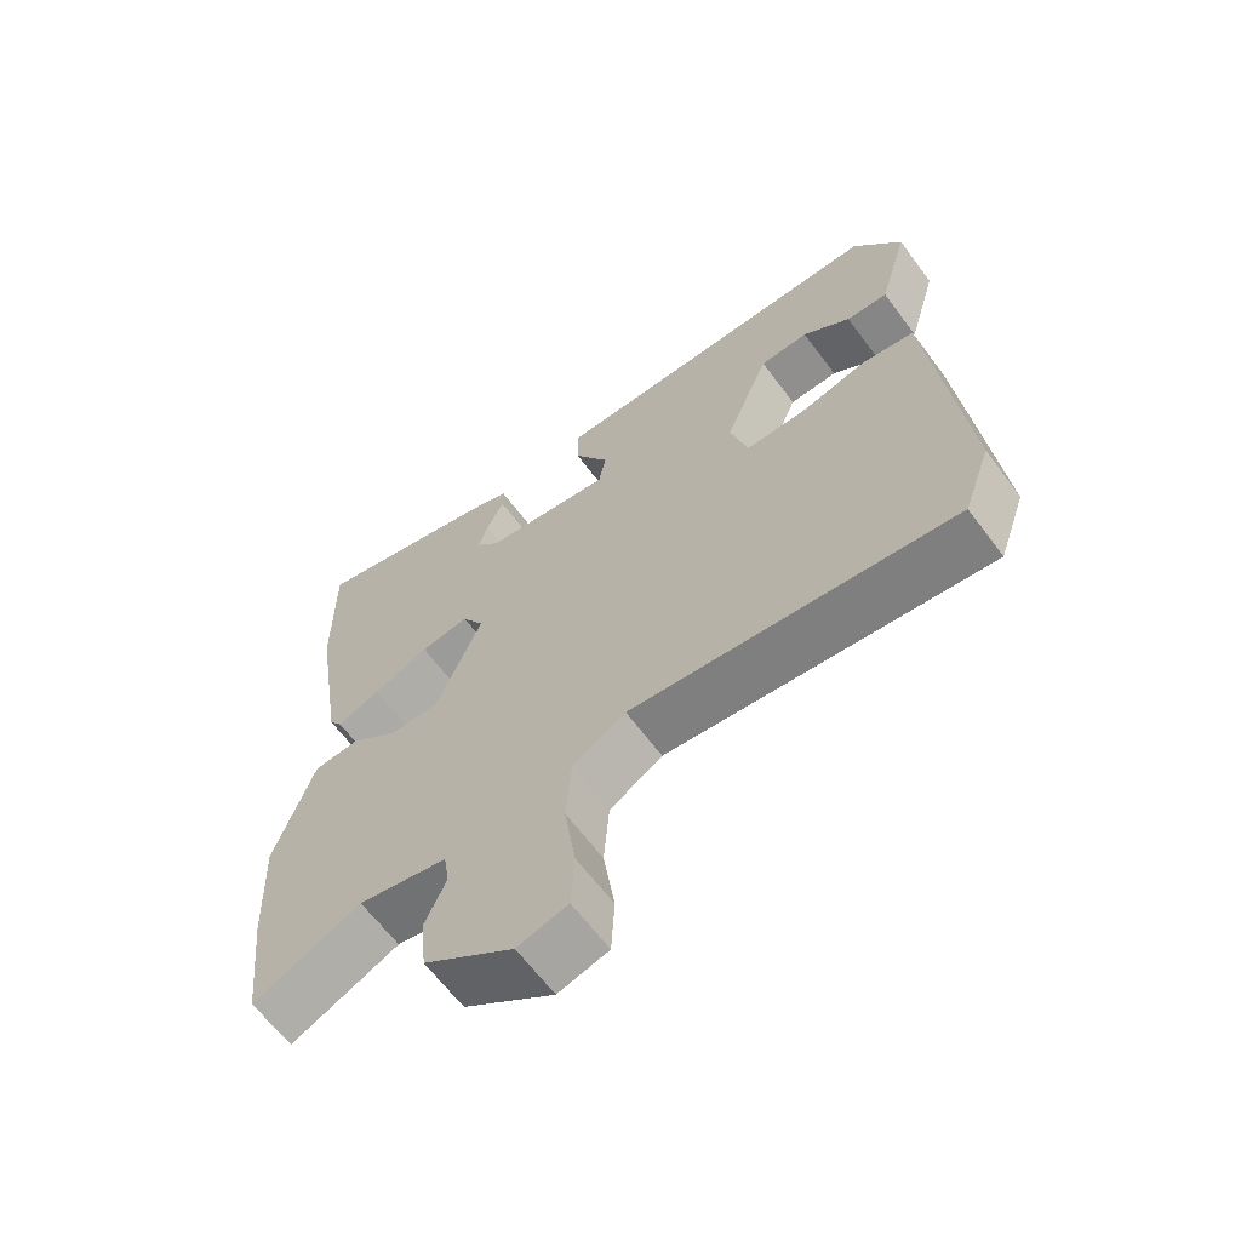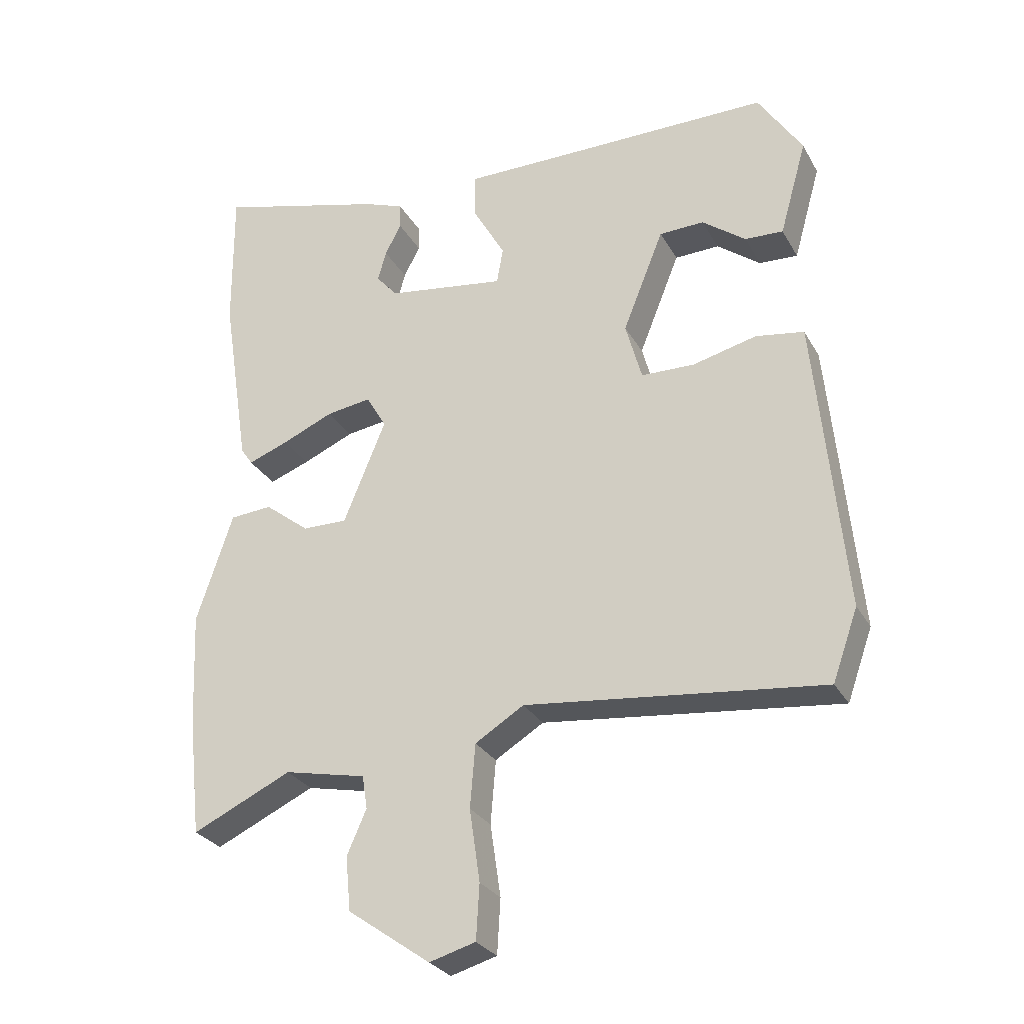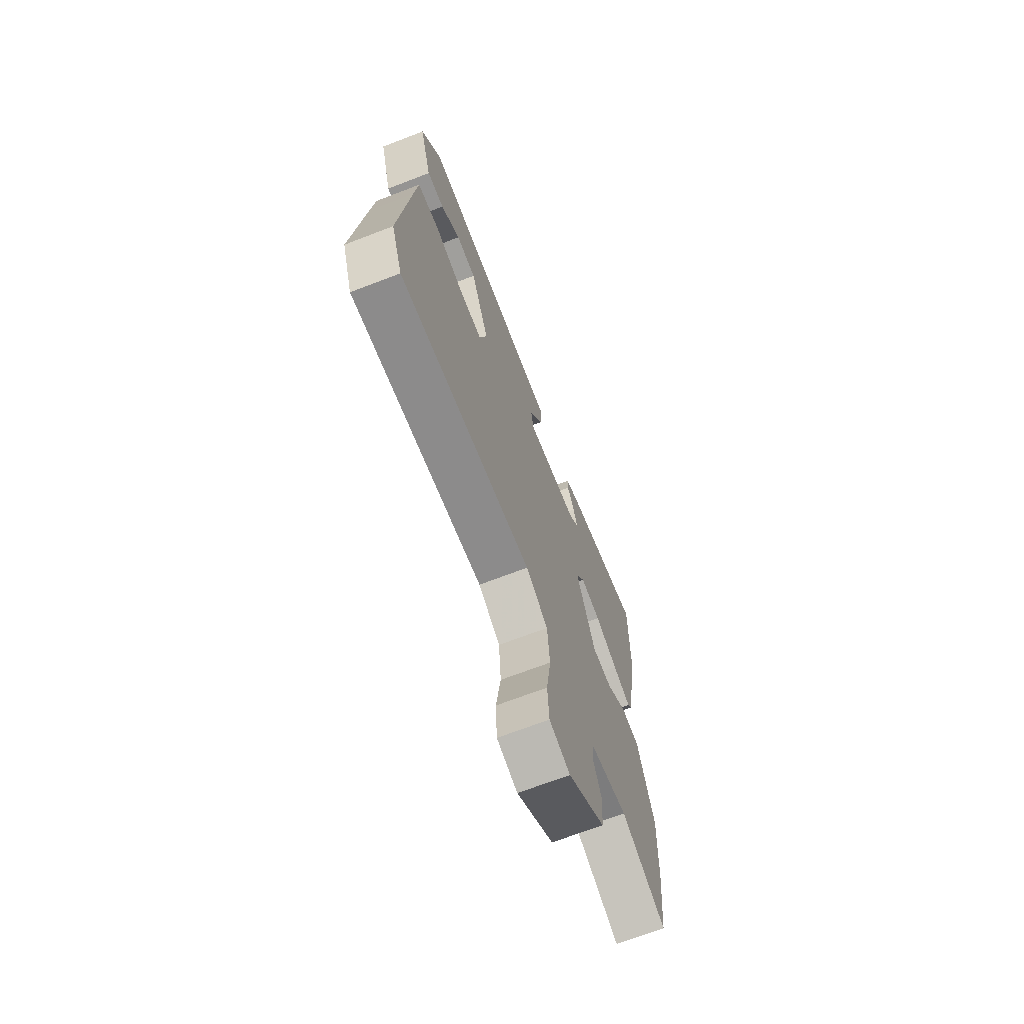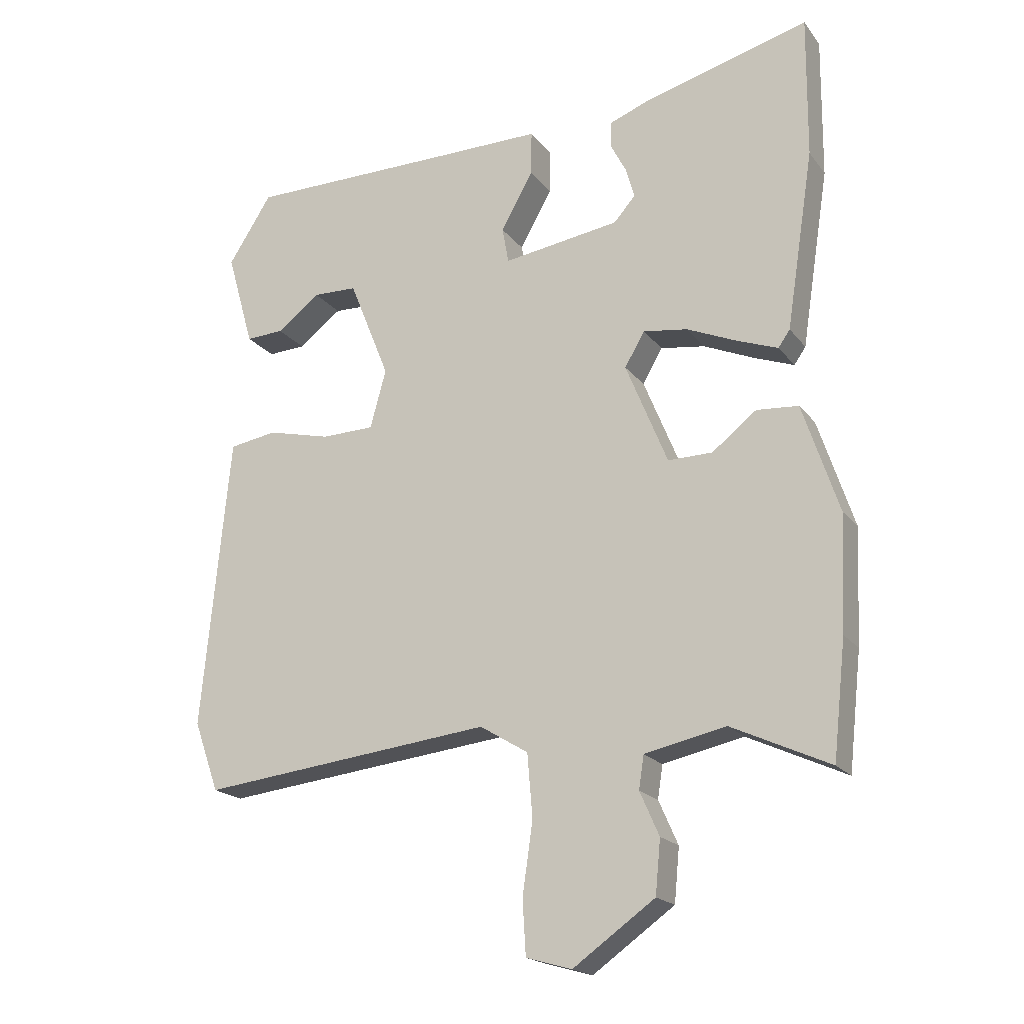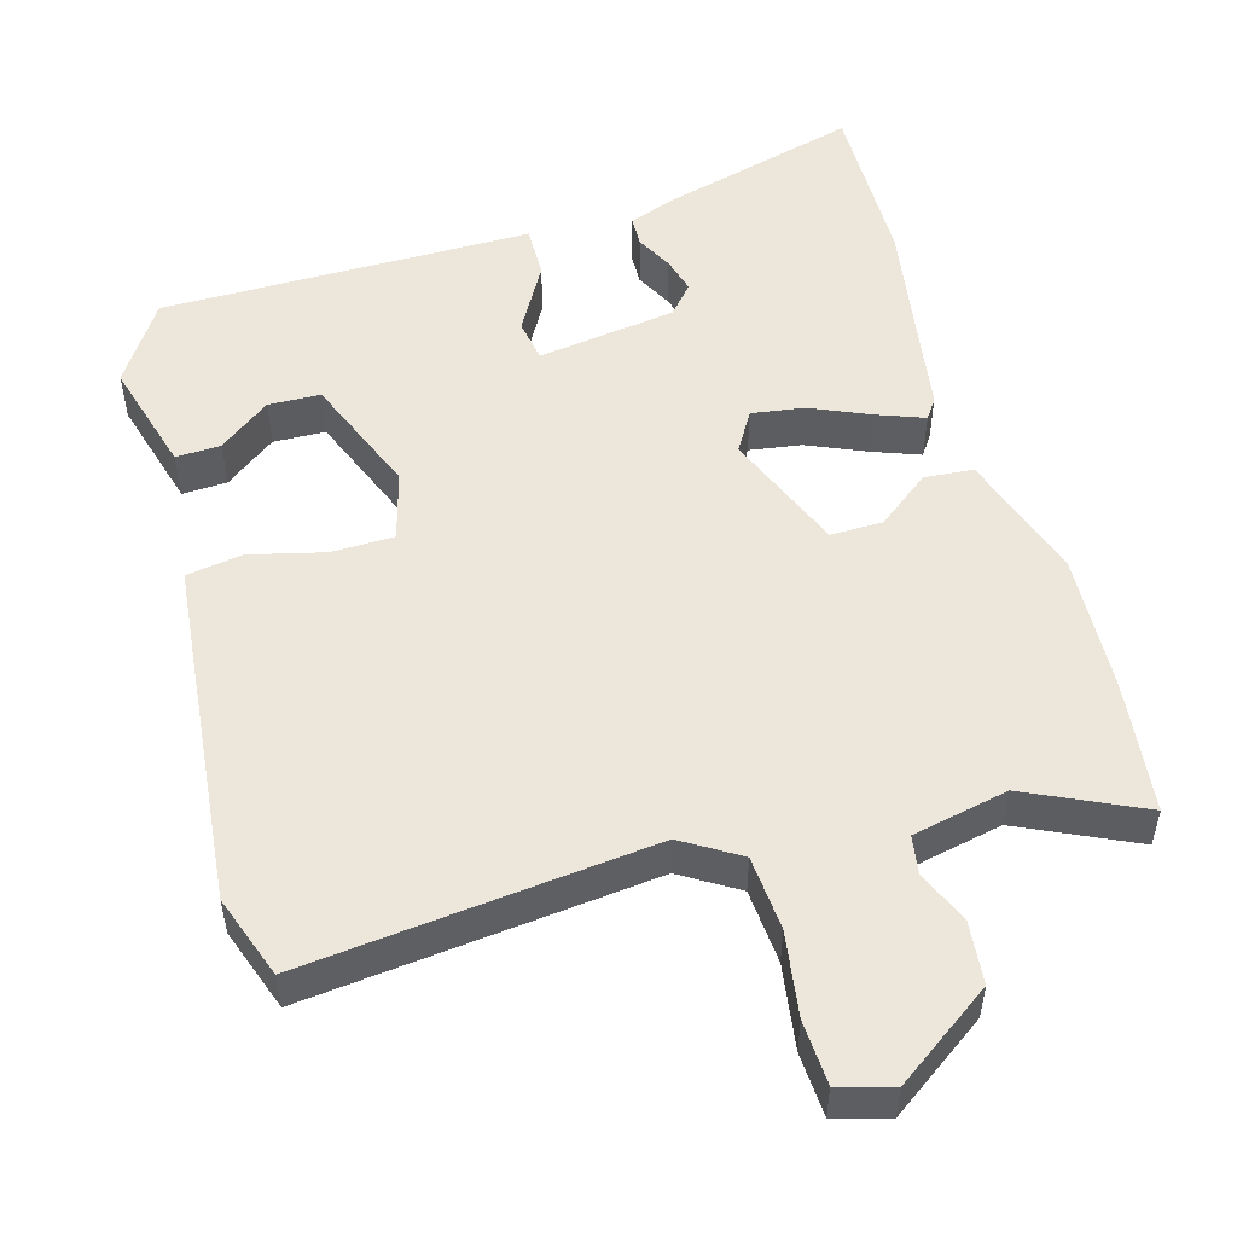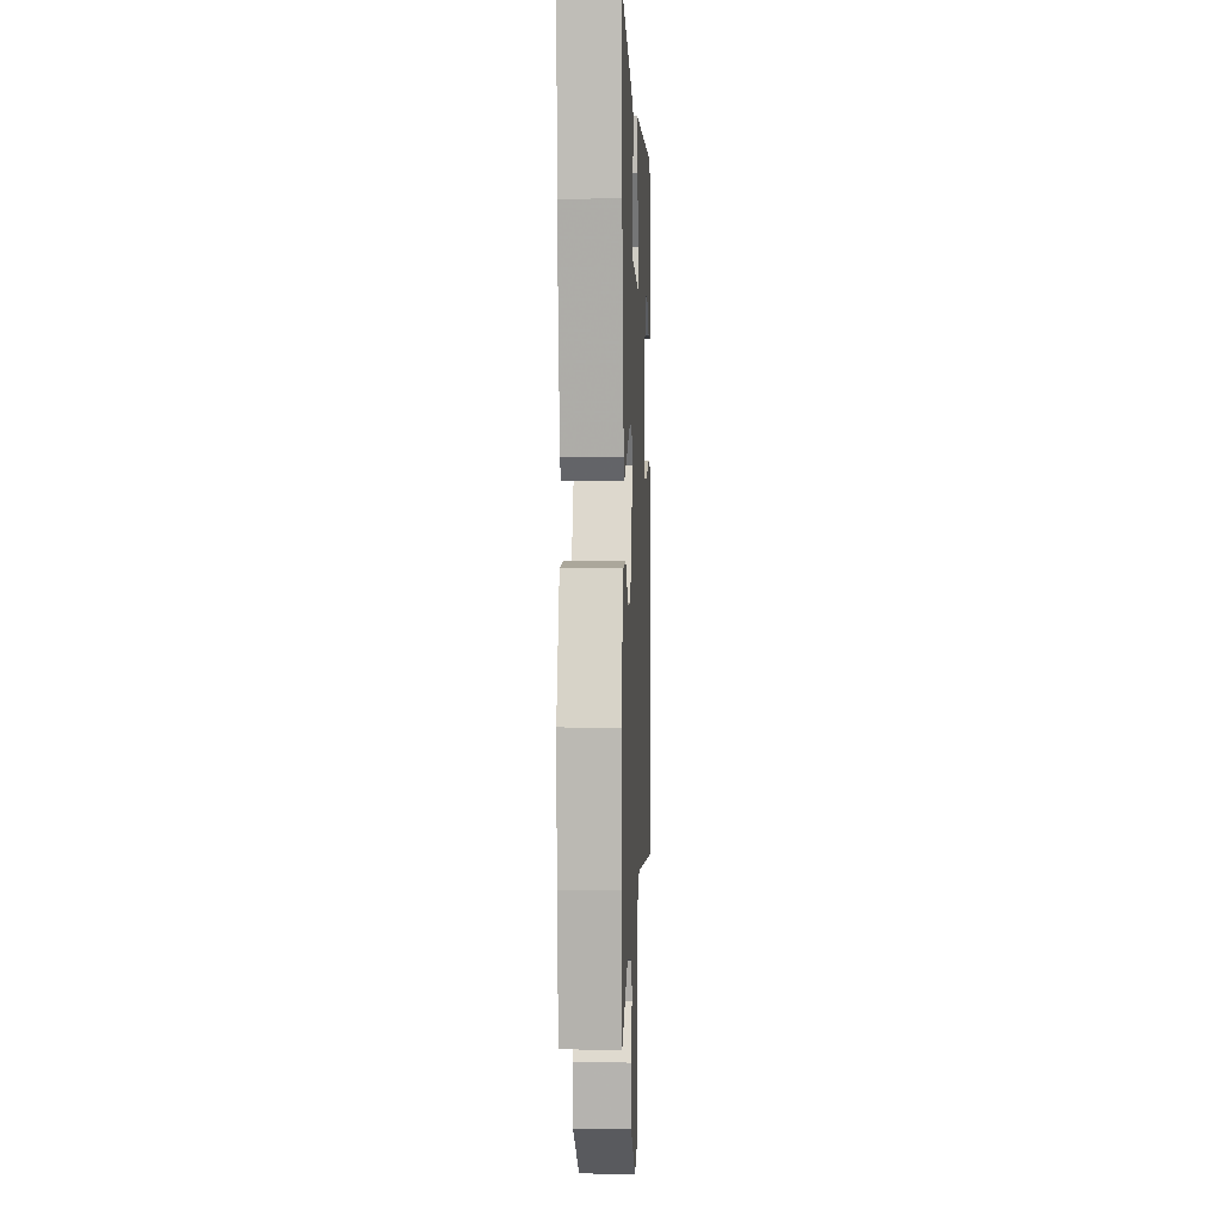
<metadata>
{"format":"obj","ext":"obj","renderer":"f3d","projection":"perspective","resolution":1024,"background":"white","views":[{"elev":-64.2,"azim":36.7,"up":"+Z"},{"elev":-28.4,"azim":24.2,"up":"+Z"},{"elev":-69.7,"azim":111.0,"up":"+Z"},{"elev":-19.3,"azim":-154.1,"up":"+Z"},{"elev":52.4,"azim":164.3,"up":"+Y"},{"elev":3.7,"azim":-87.4,"up":"+Z"}]}
</metadata>
<code>
v -0.493 0.07 -0.562
v -0.513 0.07 -0.382
v -0.521 0.07 -0.204
v -0.465 0.07 -0.035
v -0.4 0.07 -0.03
v -0.331 0.07 -0.084
v -0.262 0.07 -0.085
v -0.197 0.07 0.074
v -0.228 0.07 0.127
v -0.297 0.07 0.117
v -0.376 0.07 0.083
v -0.438 0.07 0.06
v -0.456 0.07 0.086
v -0.499 0.07 0.363
v -0.501 0.07 0.585
v -0.241 0.07 0.514
v -0.18 0.07 0.491
v -0.179 0.07 0.451
v -0.204 0.07 0.403
v -0.217 0.07 0.356
v -0.184 0.07 0.318
v -0.002 0.07 0.291
v 0.008 0.07 0.347
v -0.042 0.07 0.436
v -0.043 0.07 0.505
v 0.117 0.07 0.504
v 0.446 0.07 0.503
v 0.514 0.07 0.397
v 0.472 0.07 0.249
v 0.413 0.07 0.252
v 0.346 0.07 0.303
v 0.277 0.07 0.301
v 0.214 0.07 0.144
v 0.239 0.07 0.053
v 0.321 0.07 0.051
v 0.42 0.07 0.075
v 0.494 0.07 0.063
v 0.505 0.07 -0.049
v 0.538 0.07 -0.393
v 0.499 0.07 -0.502
v 0.042 0.07 -0.451
v -0.033 0.07 -0.497
v -0.041 0.07 -0.595
v -0.025 0.07 -0.706
v -0.03 0.07 -0.79
v -0.101 0.07 -0.81
v -0.228 0.07 -0.72
v -0.236 0.07 -0.637
v -0.206 0.07 -0.569
v -0.214 0.07 -0.518
v -0.34 0.07 -0.491
v -0.493 0 -0.562
v -0.513 0 -0.382
v -0.521 0 -0.204
v -0.465 0 -0.035
v -0.4 0 -0.03
v -0.331 0 -0.084
v -0.262 0 -0.085
v -0.197 0 0.074
v -0.228 0 0.127
v -0.297 0 0.117
v -0.376 0 0.083
v -0.438 0 0.06
v -0.456 0 0.086
v -0.499 0 0.363
v -0.501 0 0.585
v -0.241 0 0.514
v -0.18 0 0.491
v -0.179 0 0.451
v -0.204 0 0.403
v -0.217 0 0.356
v -0.184 0 0.318
v -0.002 0 0.291
v 0.008 0 0.347
v -0.042 0 0.436
v -0.043 0 0.505
v 0.117 0 0.504
v 0.446 0 0.503
v 0.514 0 0.397
v 0.472 0 0.249
v 0.413 0 0.252
v 0.346 0 0.303
v 0.277 0 0.301
v 0.214 0 0.144
v 0.239 0 0.053
v 0.321 0 0.051
v 0.42 0 0.075
v 0.494 0 0.063
v 0.505 0 -0.049
v 0.538 0 -0.393
v 0.499 0 -0.502
v 0.042 0 -0.451
v -0.033 0 -0.497
v -0.041 0 -0.595
v -0.025 0 -0.706
v -0.03 0 -0.79
v -0.101 0 -0.81
v -0.228 0 -0.72
v -0.236 0 -0.637
v -0.206 0 -0.569
v -0.214 0 -0.518
v -0.34 0 -0.491
f 47 48 49
f 46 47 49
f 45 46 49
f 44 45 49
f 43 44 49
f 42 43 49 50
f 41 42 50 51
f 39 40 41
f 38 39 41
f 37 38 41
f 36 37 41
f 35 36 41
f 34 35 41 51
f 29 30 31
f 28 29 31
f 27 28 31
f 26 27 31
f 26 31 32
f 25 26 32
f 24 25 32
f 23 24 32
f 22 23 32 33
f 17 18 19
f 16 17 19
f 15 16 19
f 14 15 19
f 13 14 19
f 12 13 19
f 11 12 19
f 10 11 19 20
f 9 10 20 21
f 4 5 6
f 3 4 6
f 2 3 6
f 1 2 6
f 51 1 6
f 51 6 7
f 34 51 7 8
f 22 33 34
f 21 22 34
f 9 21 34
f 8 9 34
f 100 99 98
f 100 98 97
f 100 97 96
f 100 96 95
f 100 95 94
f 101 100 94 93
f 102 101 93 92
f 92 91 90
f 92 90 89
f 92 89 88
f 92 88 87
f 92 87 86
f 102 92 86 85
f 82 81 80
f 82 80 79
f 82 79 78
f 82 78 77
f 83 82 77
f 83 77 76
f 83 76 75
f 83 75 74
f 84 83 74 73
f 70 69 68
f 70 68 67
f 70 67 66
f 70 66 65
f 70 65 64
f 70 64 63
f 70 63 62
f 71 70 62 61
f 72 71 61 60
f 57 56 55
f 57 55 54
f 57 54 53
f 57 53 52
f 57 52 102
f 58 57 102
f 59 58 102 85
f 85 84 73
f 85 73 72
f 85 72 60
f 85 60 59
f 1 52 53 2
f 2 53 54 3
f 3 54 55 4
f 4 55 56 5
f 5 56 57 6
f 6 57 58 7
f 7 58 59 8
f 8 59 60 9
f 9 60 61 10
f 10 61 62 11
f 11 62 63 12
f 12 63 64 13
f 13 64 65 14
f 14 65 66 15
f 15 66 67 16
f 16 67 68 17
f 17 68 69 18
f 18 69 70 19
f 19 70 71 20
f 20 71 72 21
f 21 72 73 22
f 22 73 74 23
f 23 74 75 24
f 24 75 76 25
f 25 76 77 26
f 26 77 78 27
f 27 78 79 28
f 28 79 80 29
f 29 80 81 30
f 30 81 82 31
f 31 82 83 32
f 32 83 84 33
f 33 84 85 34
f 34 85 86 35
f 35 86 87 36
f 36 87 88 37
f 37 88 89 38
f 38 89 90 39
f 39 90 91 40
f 40 91 92 41
f 41 92 93 42
f 42 93 94 43
f 43 94 95 44
f 44 95 96 45
f 45 96 97 46
f 46 97 98 47
f 47 98 99 48
f 48 99 100 49
f 49 100 101 50
f 50 101 102 51
f 51 102 52 1

</code>
